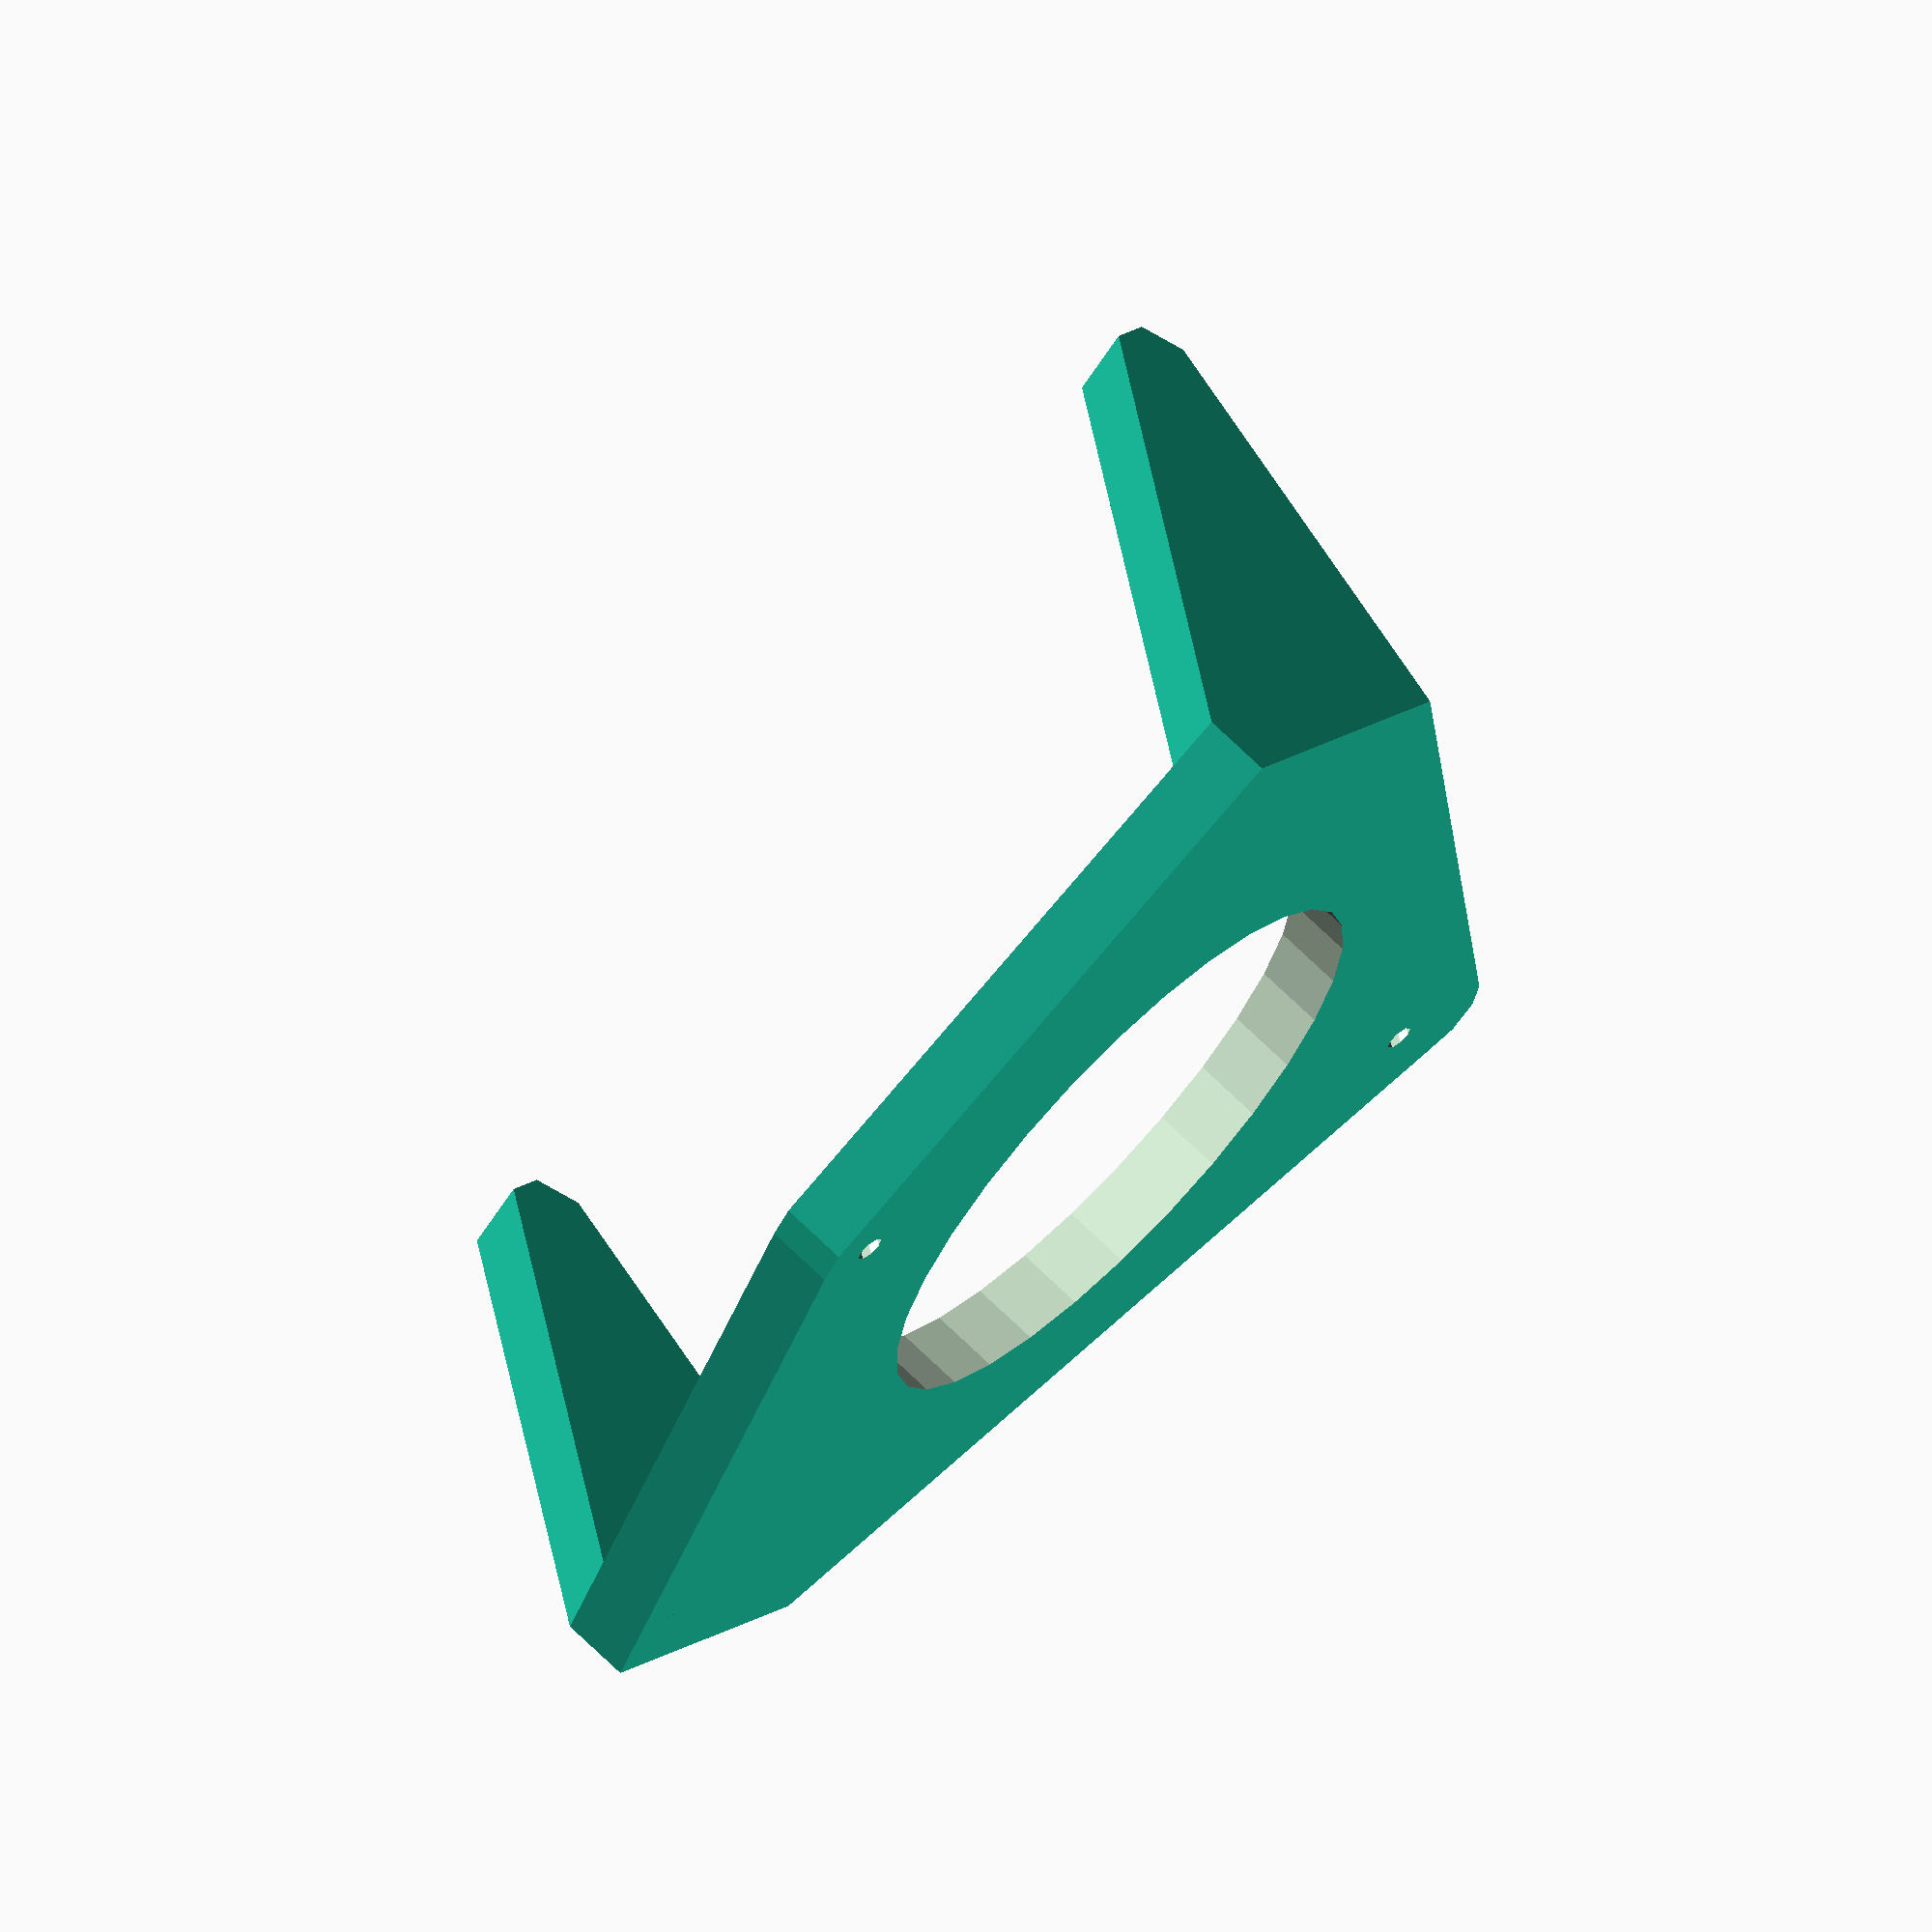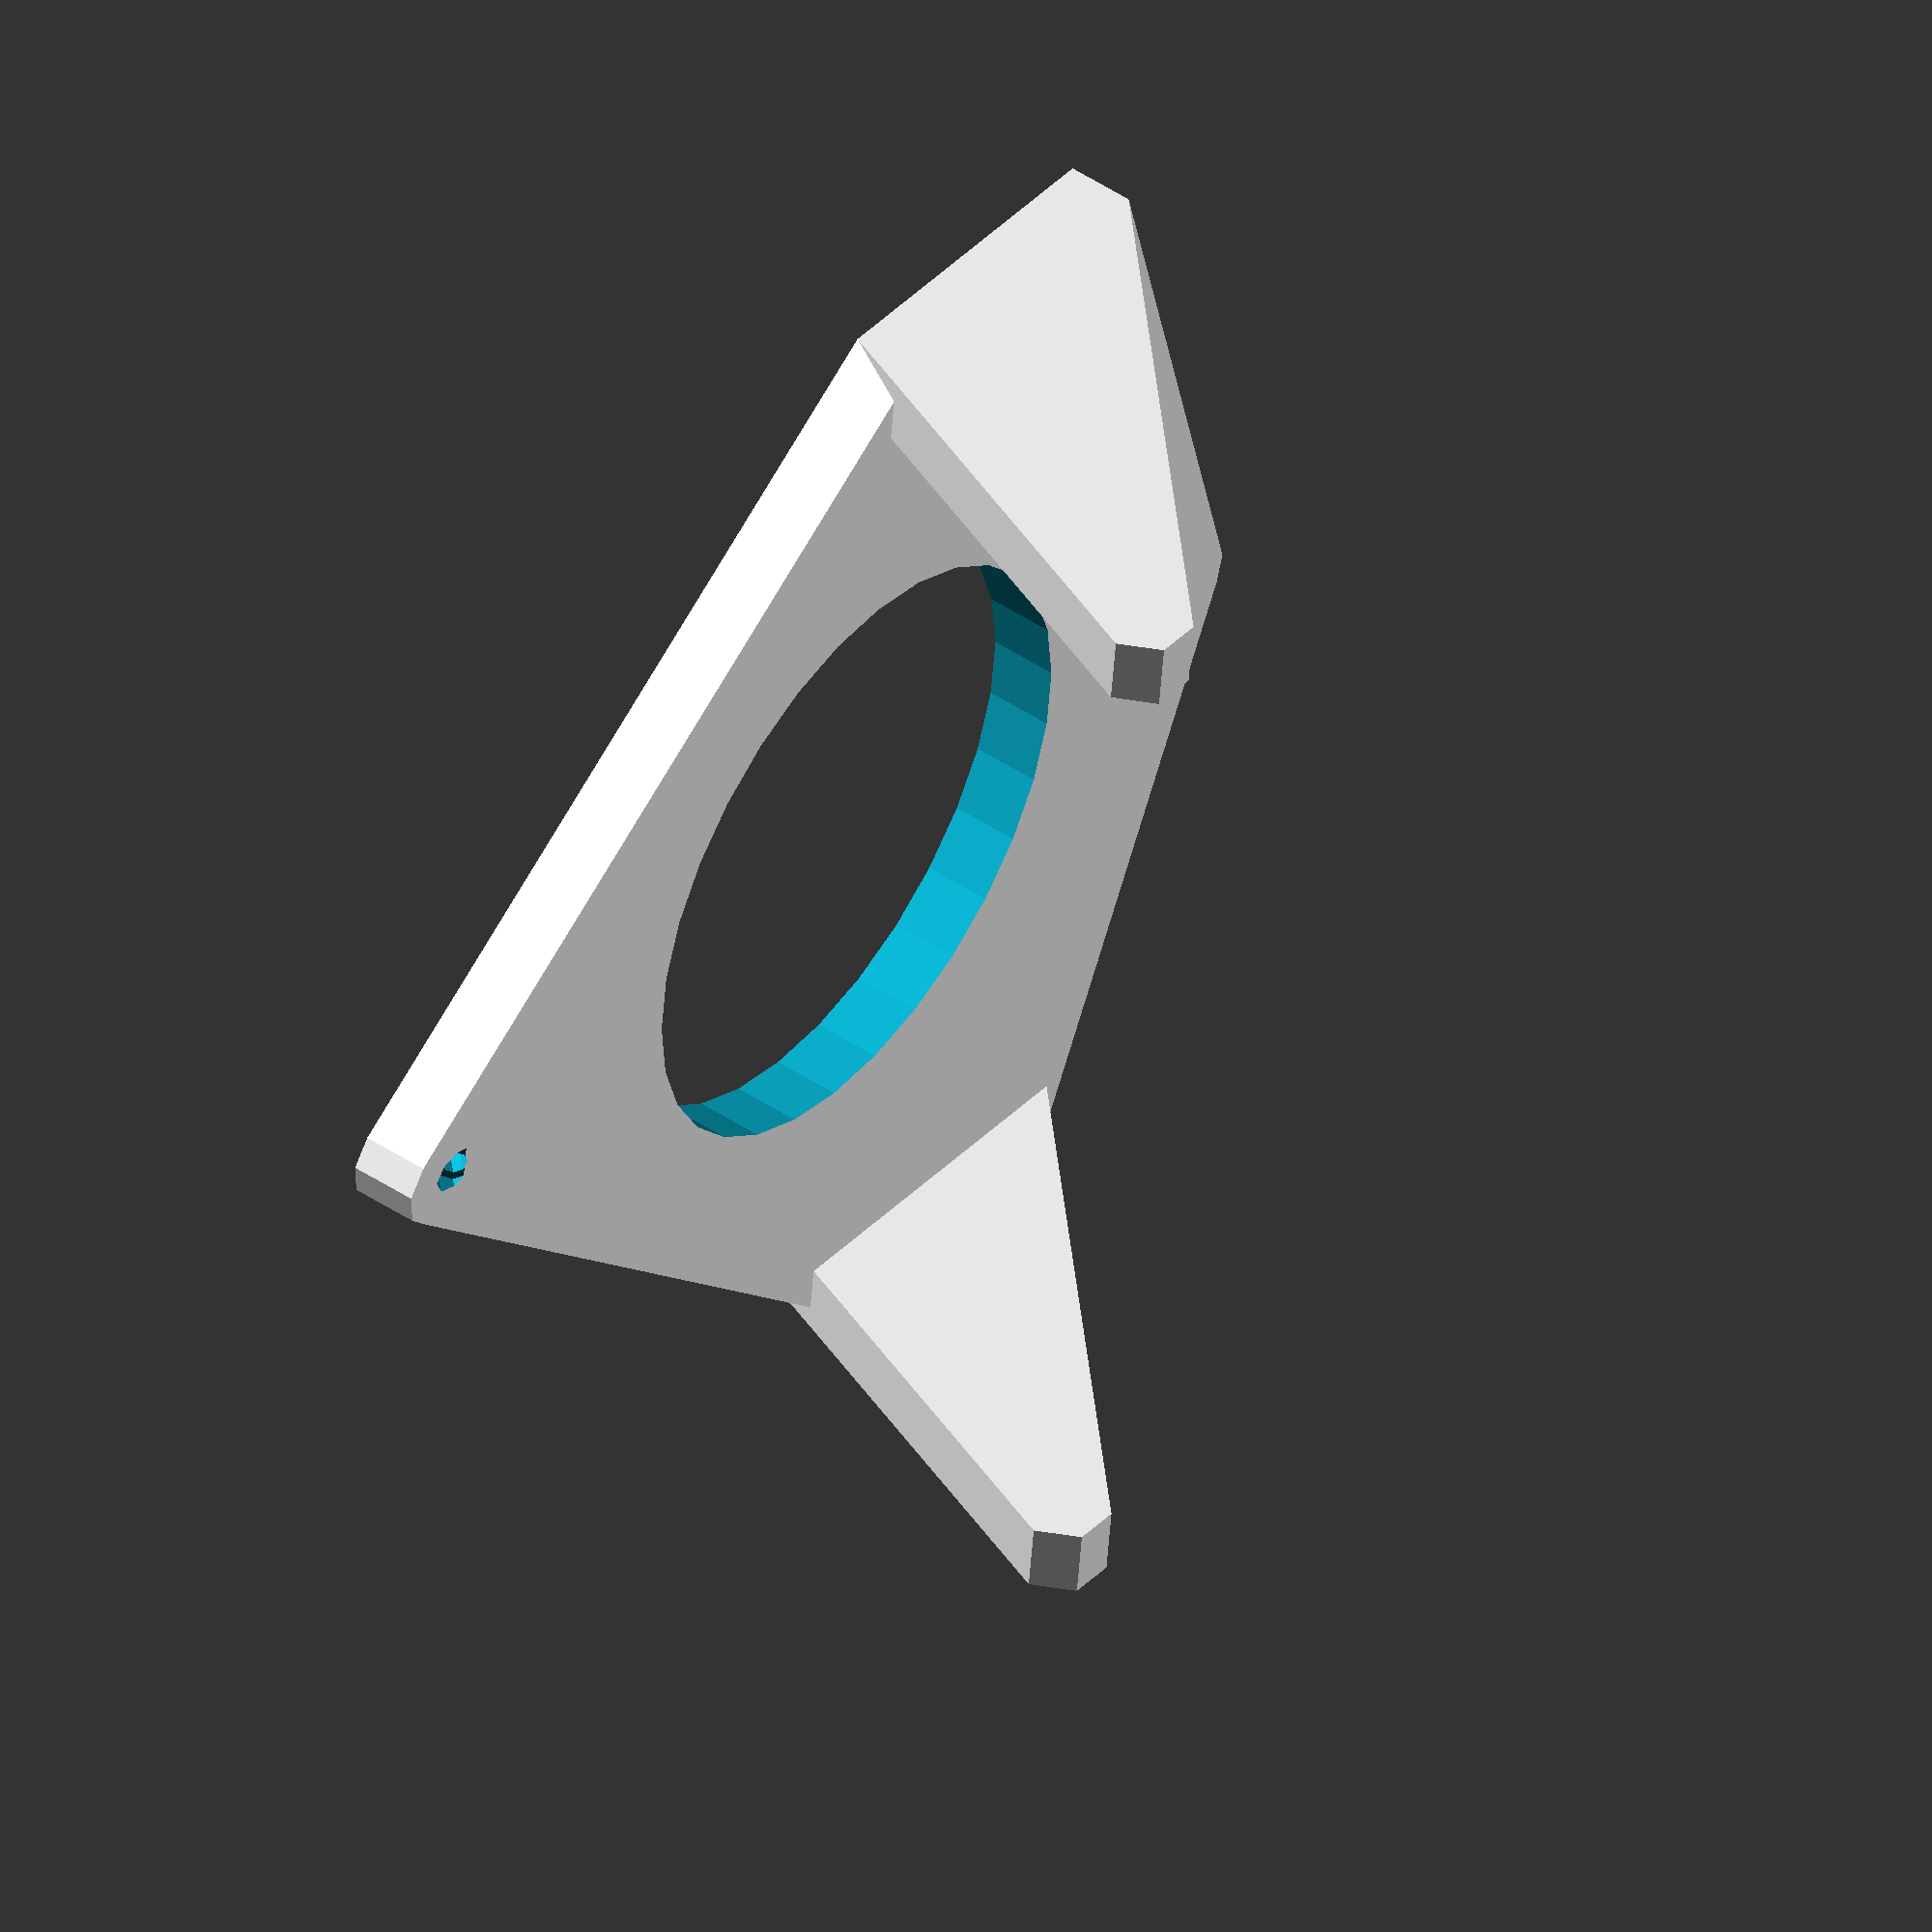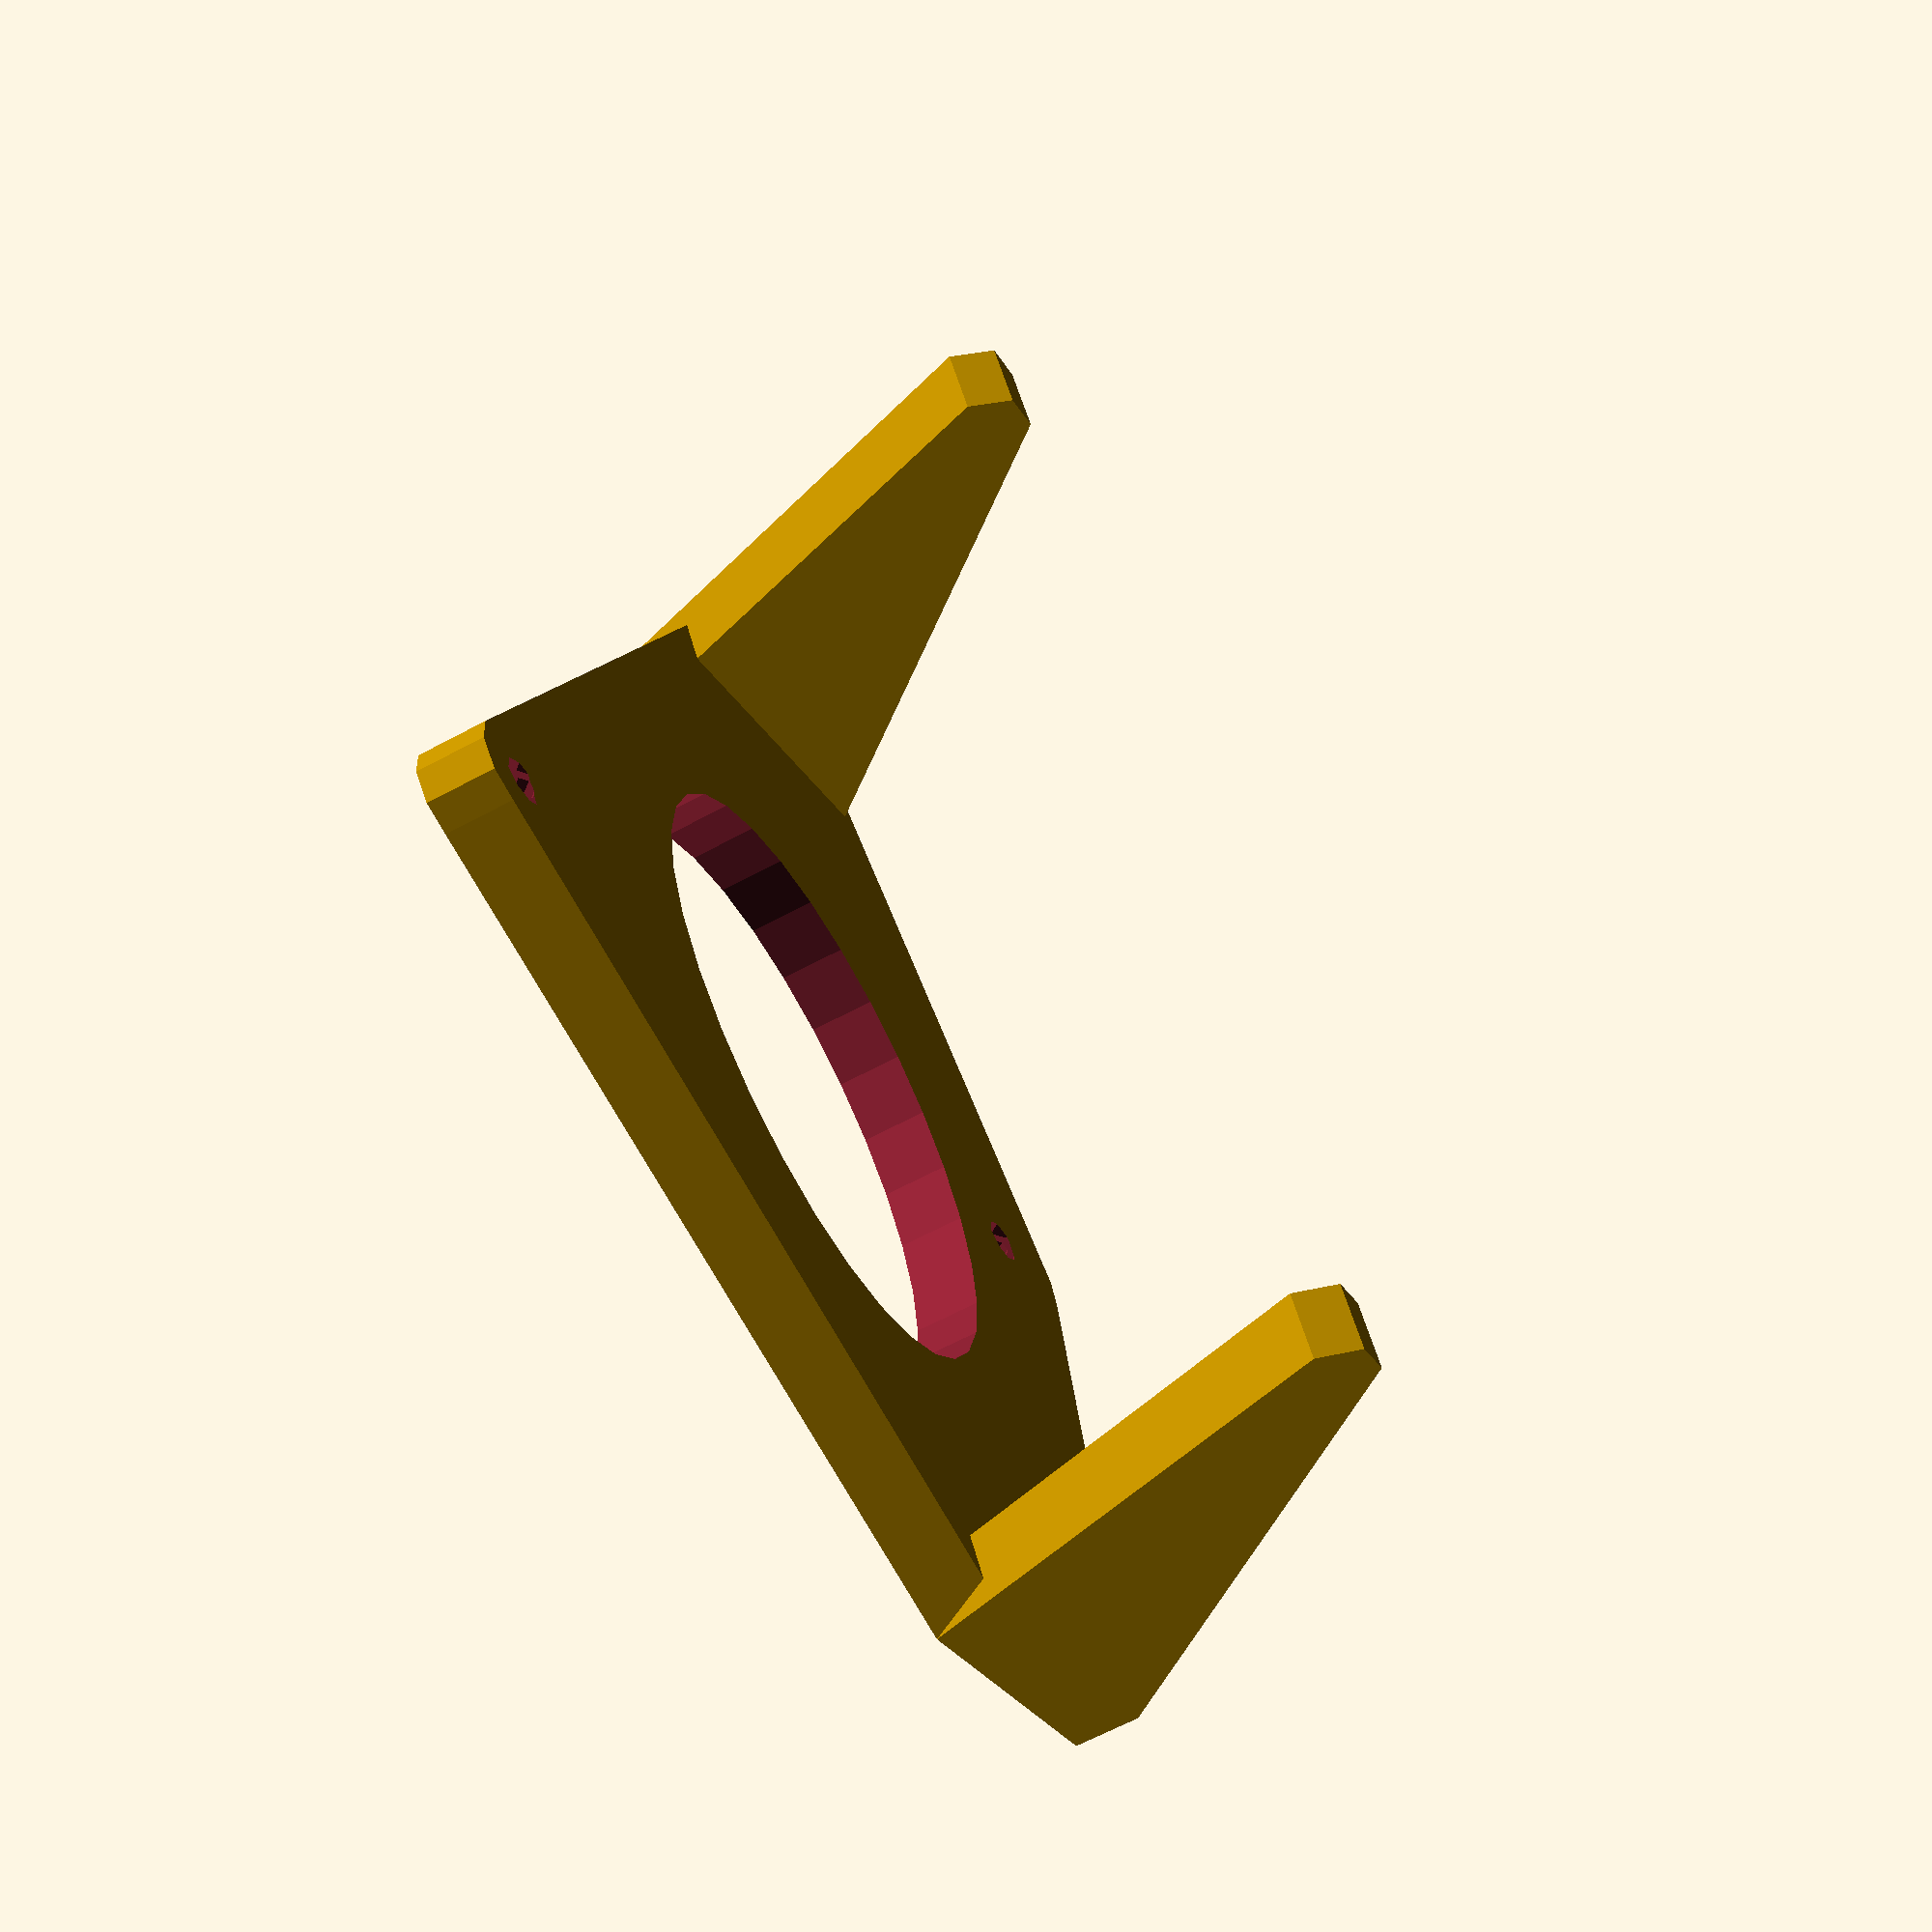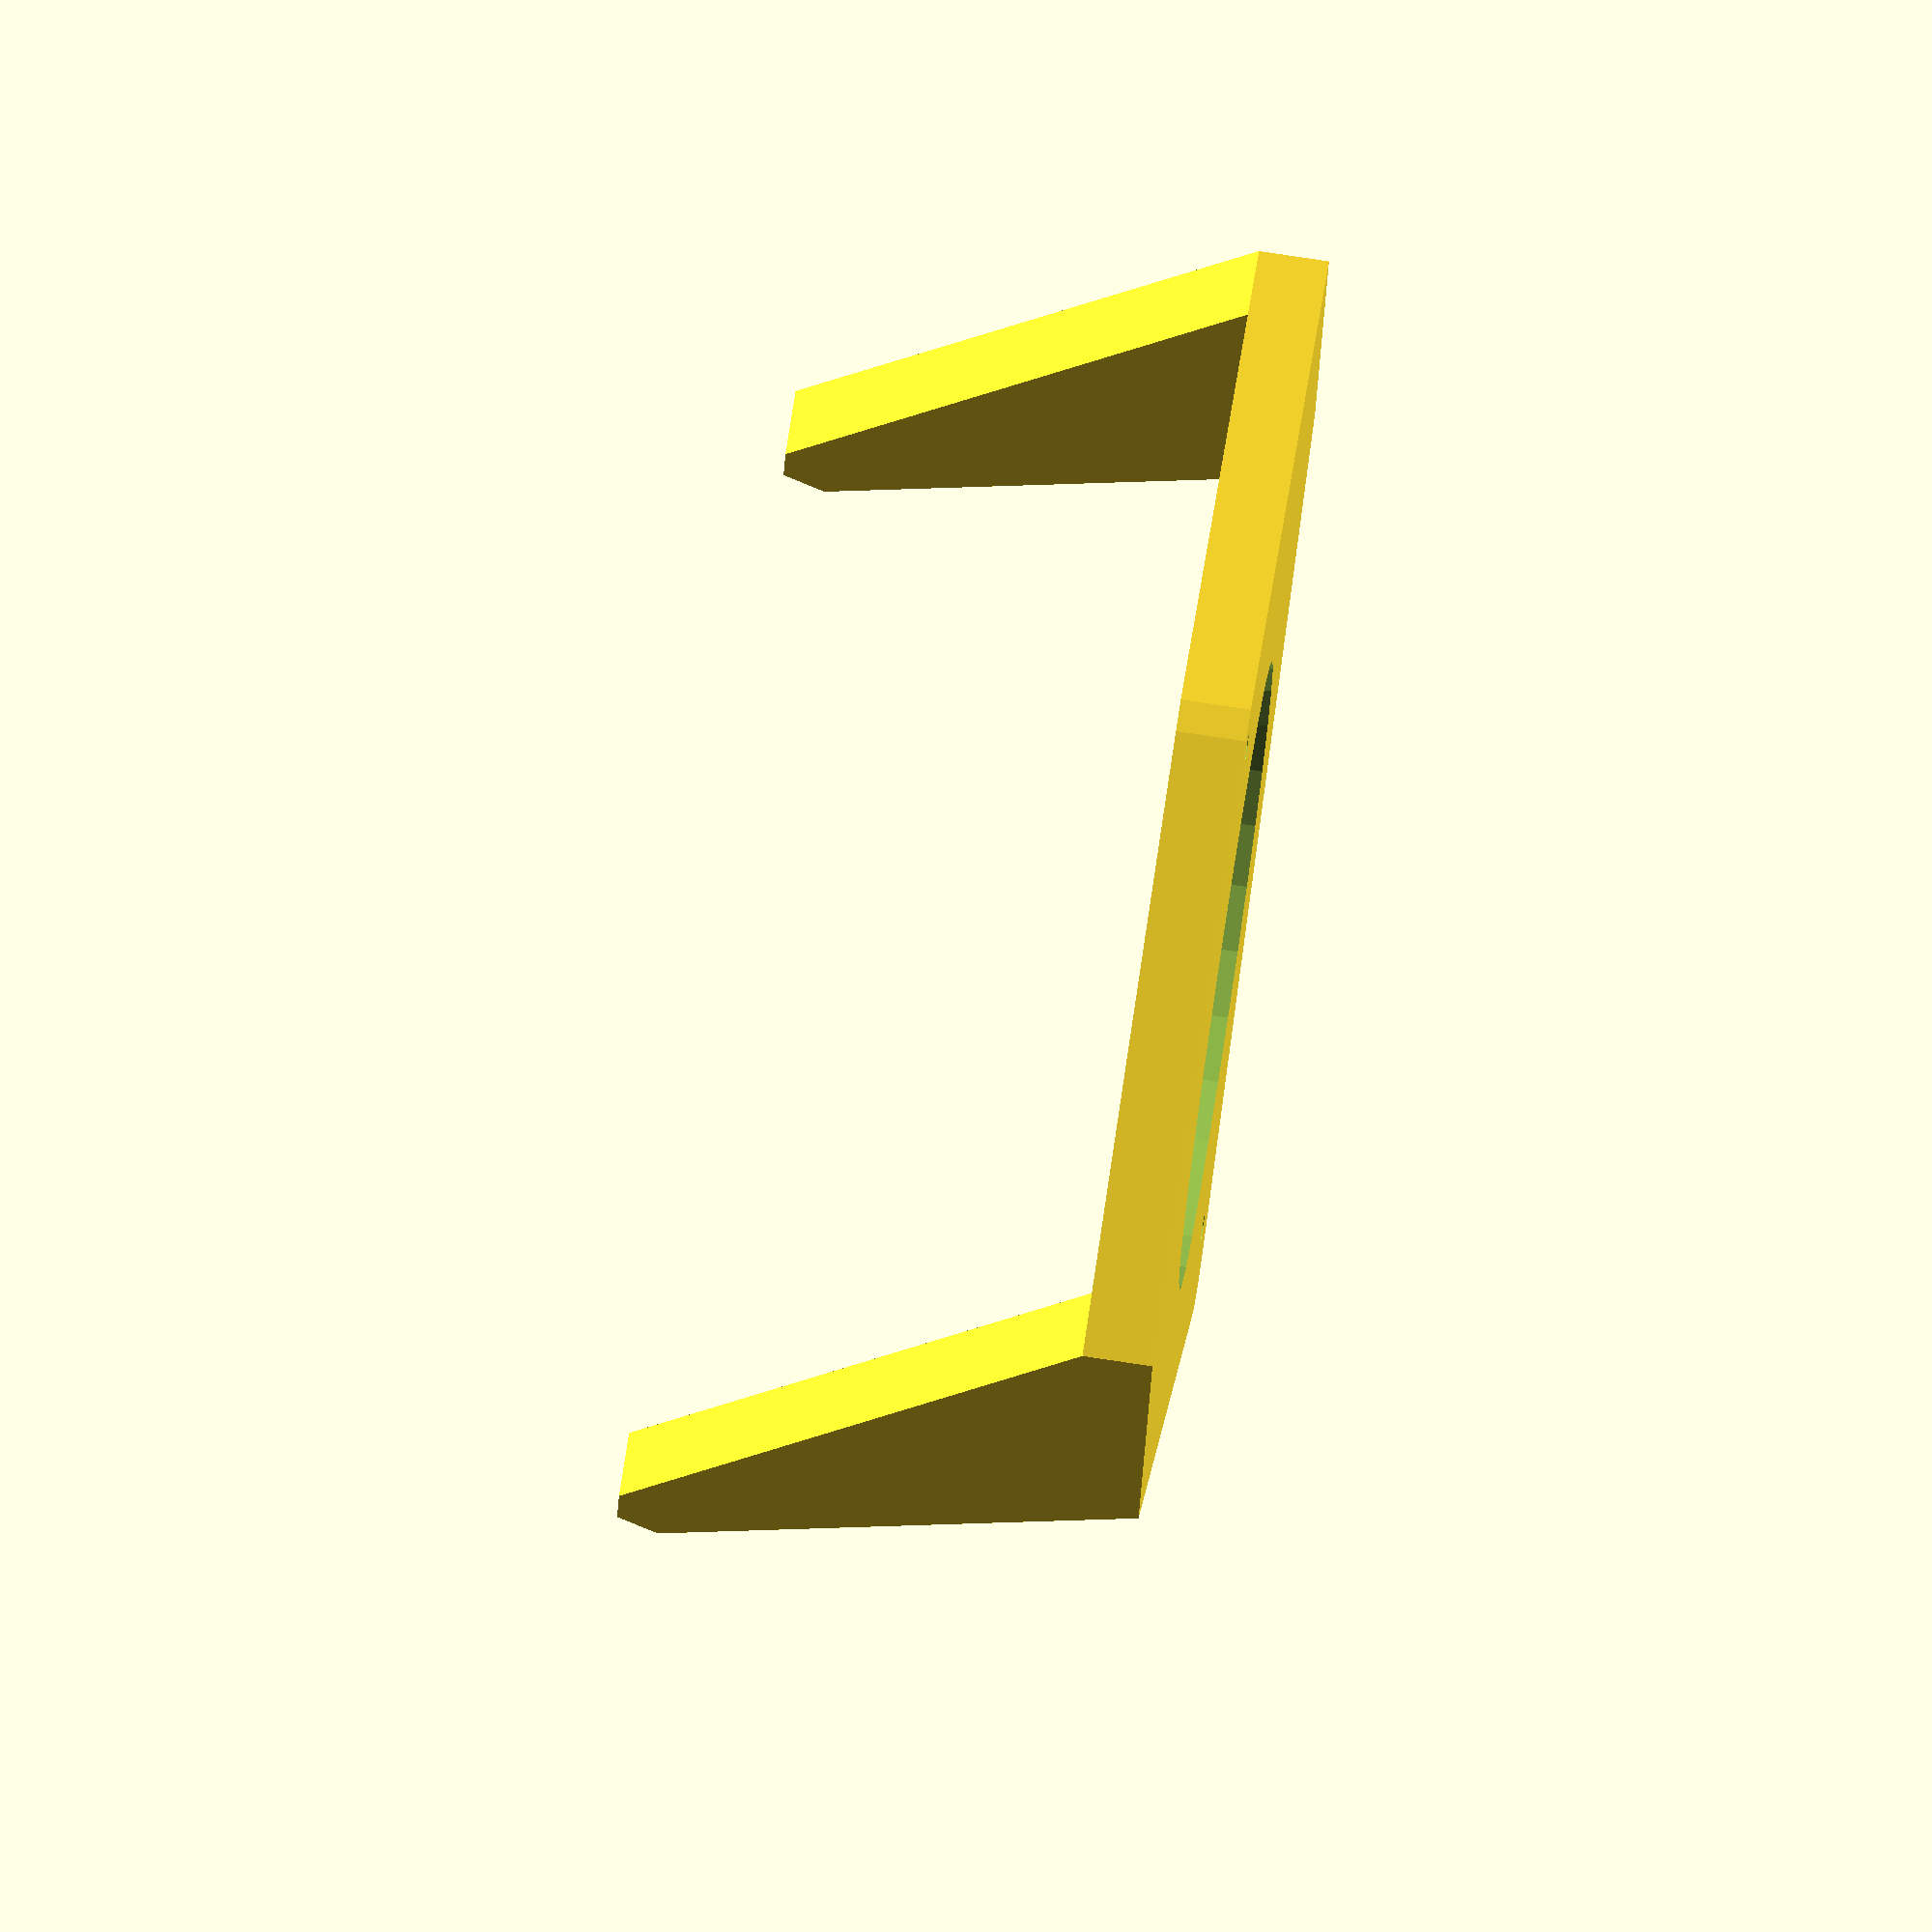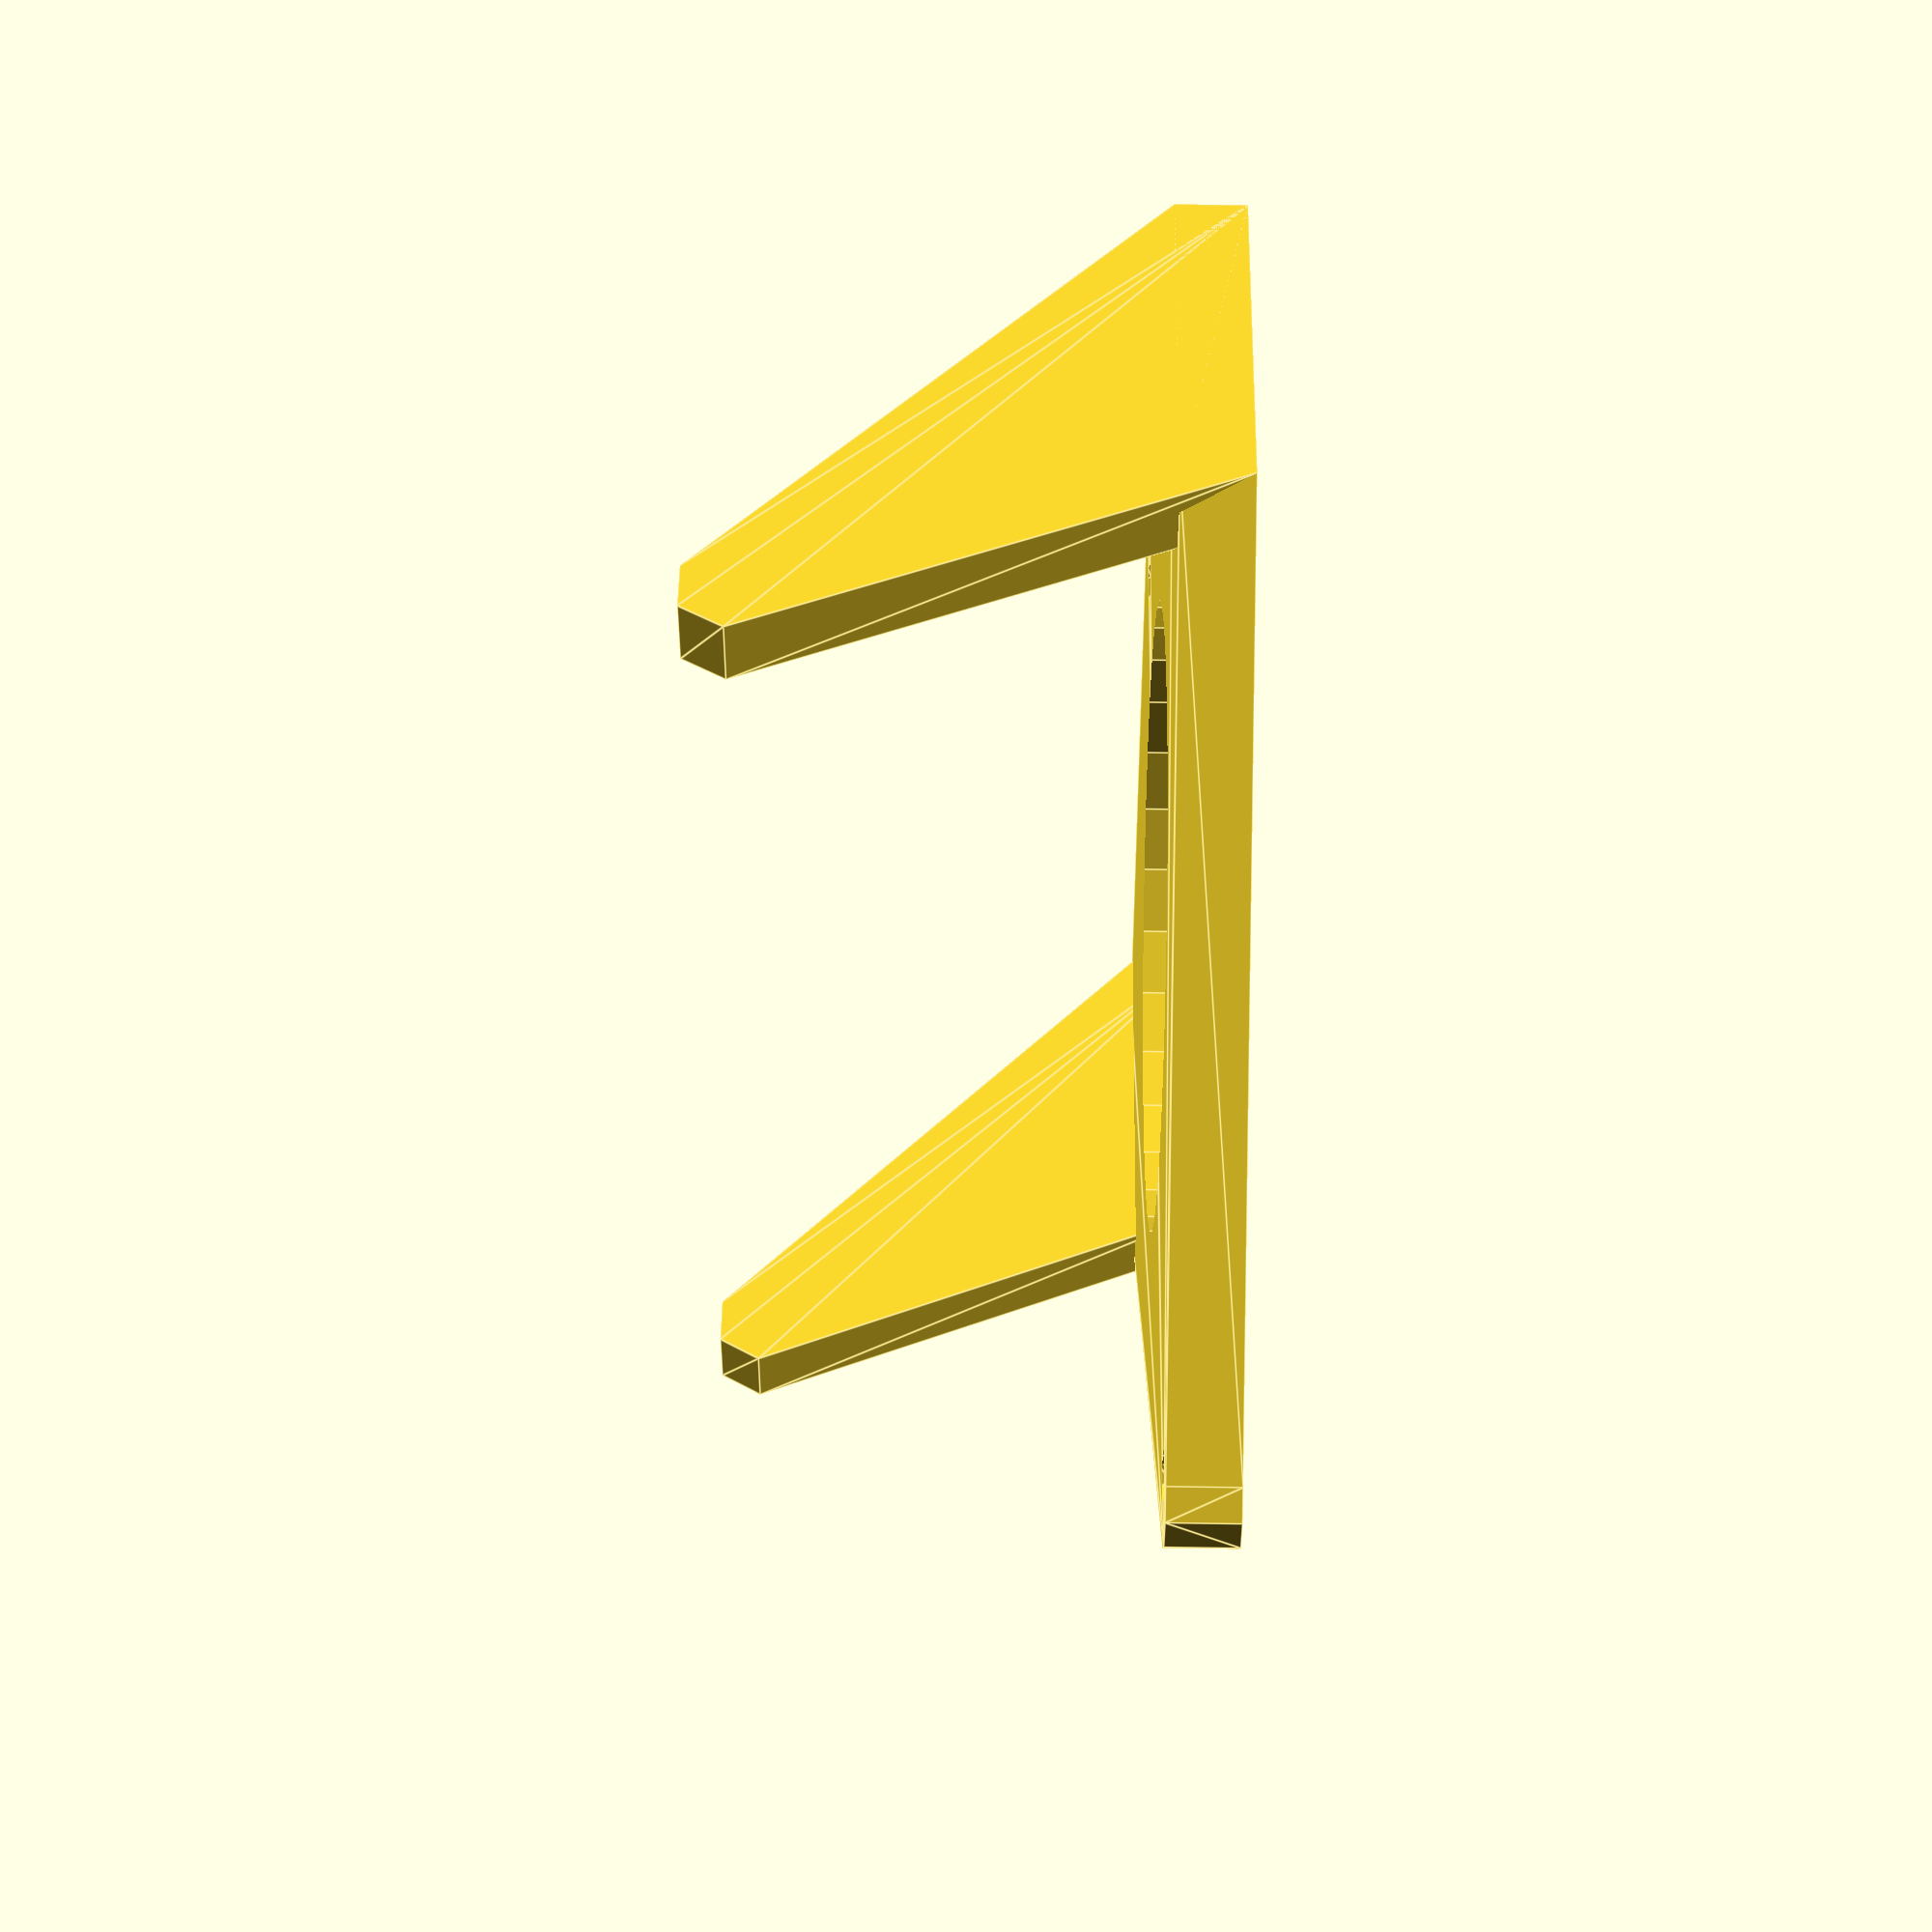
<openscad>
top = 1;
bottom = -1;
left = -1;
right = 1;
front = -1;
rear = 1;

pod_opening_width    = 62;
base_thickness       = 4;
hook_thickness       = 4;
hook_height          = 20;
hook_depth           = 25;
hole_spacing         = 70;
nail_diam            = 1.5;
nail_head_diam       = 2.5;
rounded_diam         = nail_diam+base_thickness;
hook_vertical_offset = -hook_height*0.75;

module main() {
  module body() {
    hull() {
      for(side=[top,bottom]) {
        translate([0,hole_spacing/2*side,0]) {
          cylinder(r=rounded_diam/2,h=base_thickness,center=true);
        }
      }

      translate([0,hook_vertical_offset,0]) {
        cube([pod_opening_width+hook_thickness*2,hook_height,base_thickness],center=true);
      }
    }

    for(side=[left,right]) {
      translate([(pod_opening_width/2+hook_thickness/2)*side,hook_vertical_offset,0]) {
        hull() {
          cube([hook_thickness,hook_height,base_thickness],center=true);

          translate([0,hook_depth-hook_height*0.33,hook_depth])
            rotate([0,90,0])
              rotate([0,0,90])
                cylinder(r=rounded_diam/2,h=hook_thickness,center=true,$fn=6);
        }
      }
    }
  }

  module holes() {
    translate([0,hook_vertical_offset*0.25,0])
      cylinder(r=hook_height*0.9,h=100,center=true);

    for(side=[top,bottom]) {
      translate([0,(hole_spacing/2-nail_diam)*side,base_thickness/2*side]) {
        rotate([-45,0,0]) {
          cylinder(r=nail_diam/2,h=base_thickness*10,center=true,$fn=8);

          // this is probably too clever.  :(
          translate([0,0,5+(base_thickness*1)*((1-side)/2)+(base_thickness*.15*-side)]) {
            cylinder(r=nail_head_diam/2,h=10,center=true,$fn=8);
          }
        }
      }
    }
  }

  difference() {
    body();
    holes();
  }
}

main();

</openscad>
<views>
elev=110.7 azim=42.5 roll=45.4 proj=o view=wireframe
elev=314.3 azim=276.6 roll=307.7 proj=o view=wireframe
elev=244.8 azim=55.9 roll=241.5 proj=p view=solid
elev=280.1 azim=164.5 roll=98.5 proj=o view=wireframe
elev=98.5 azim=240.3 roll=89.2 proj=p view=edges
</views>
